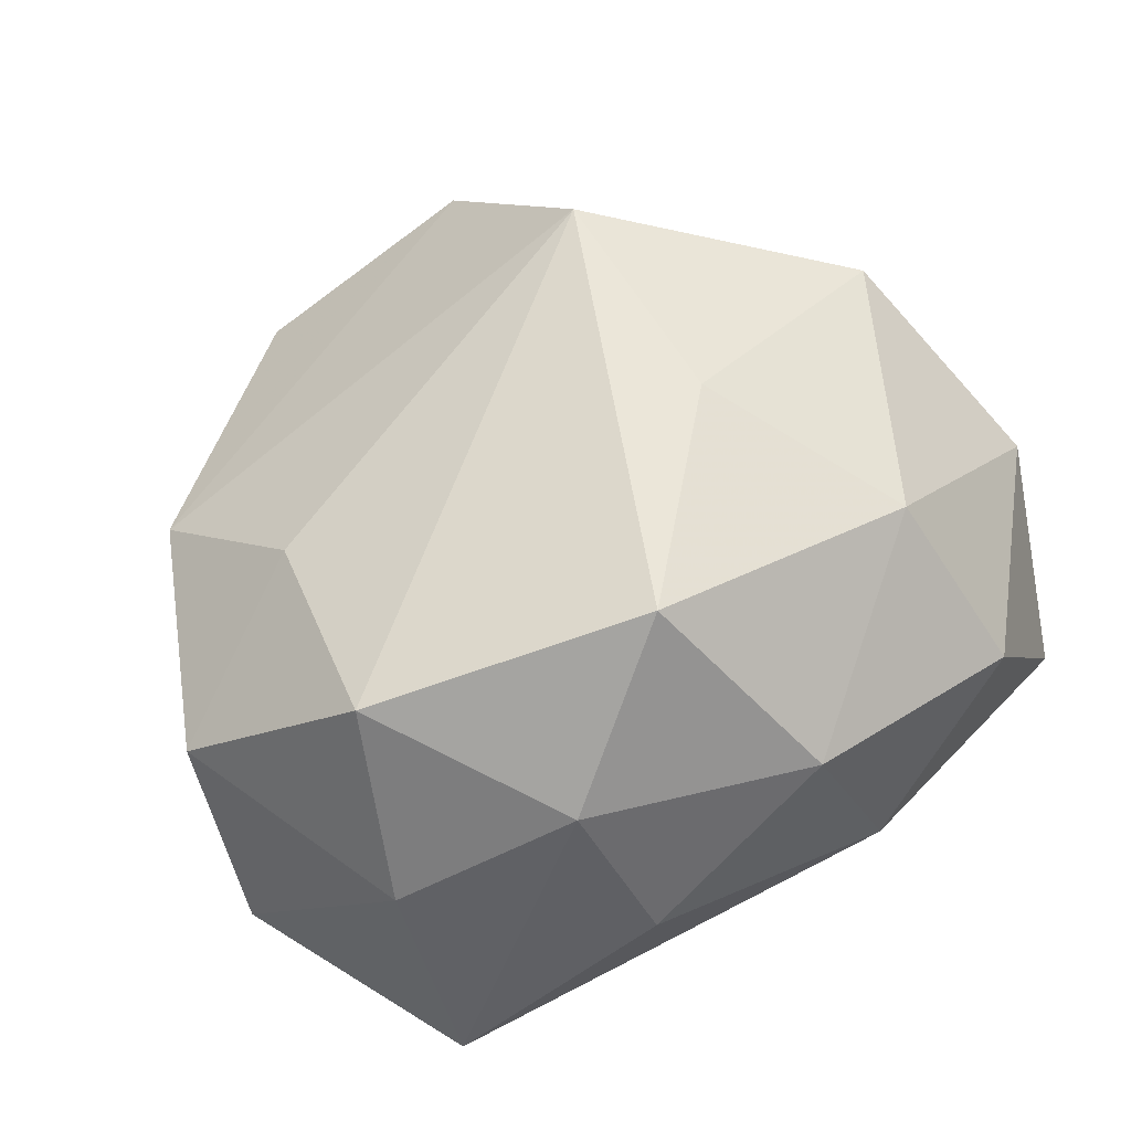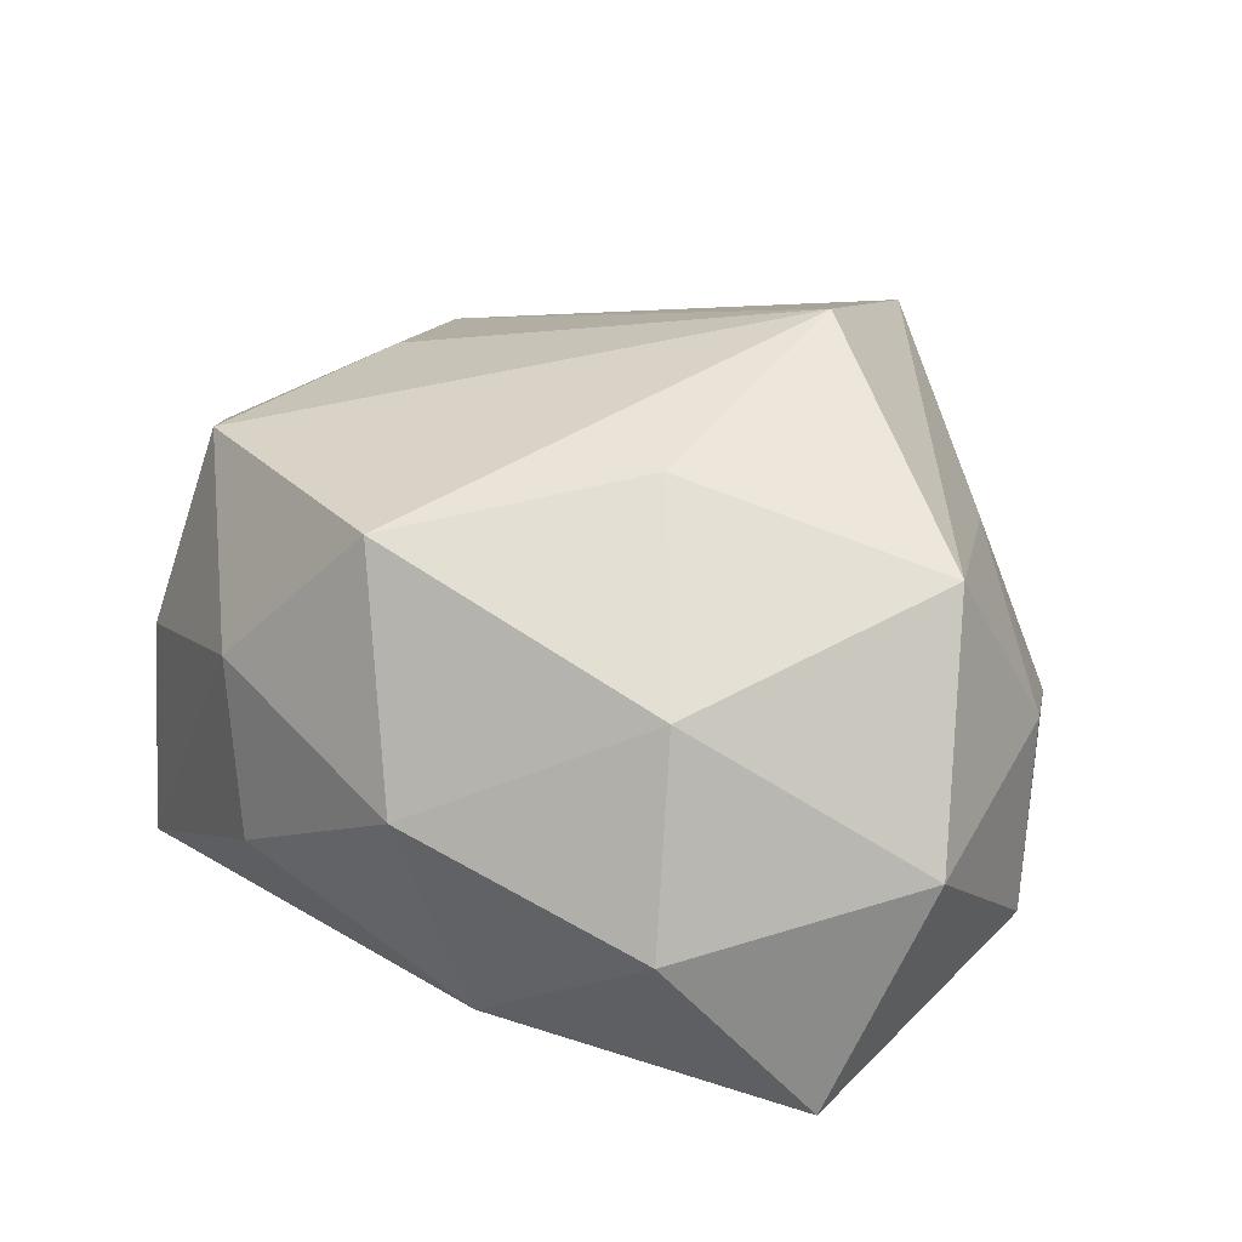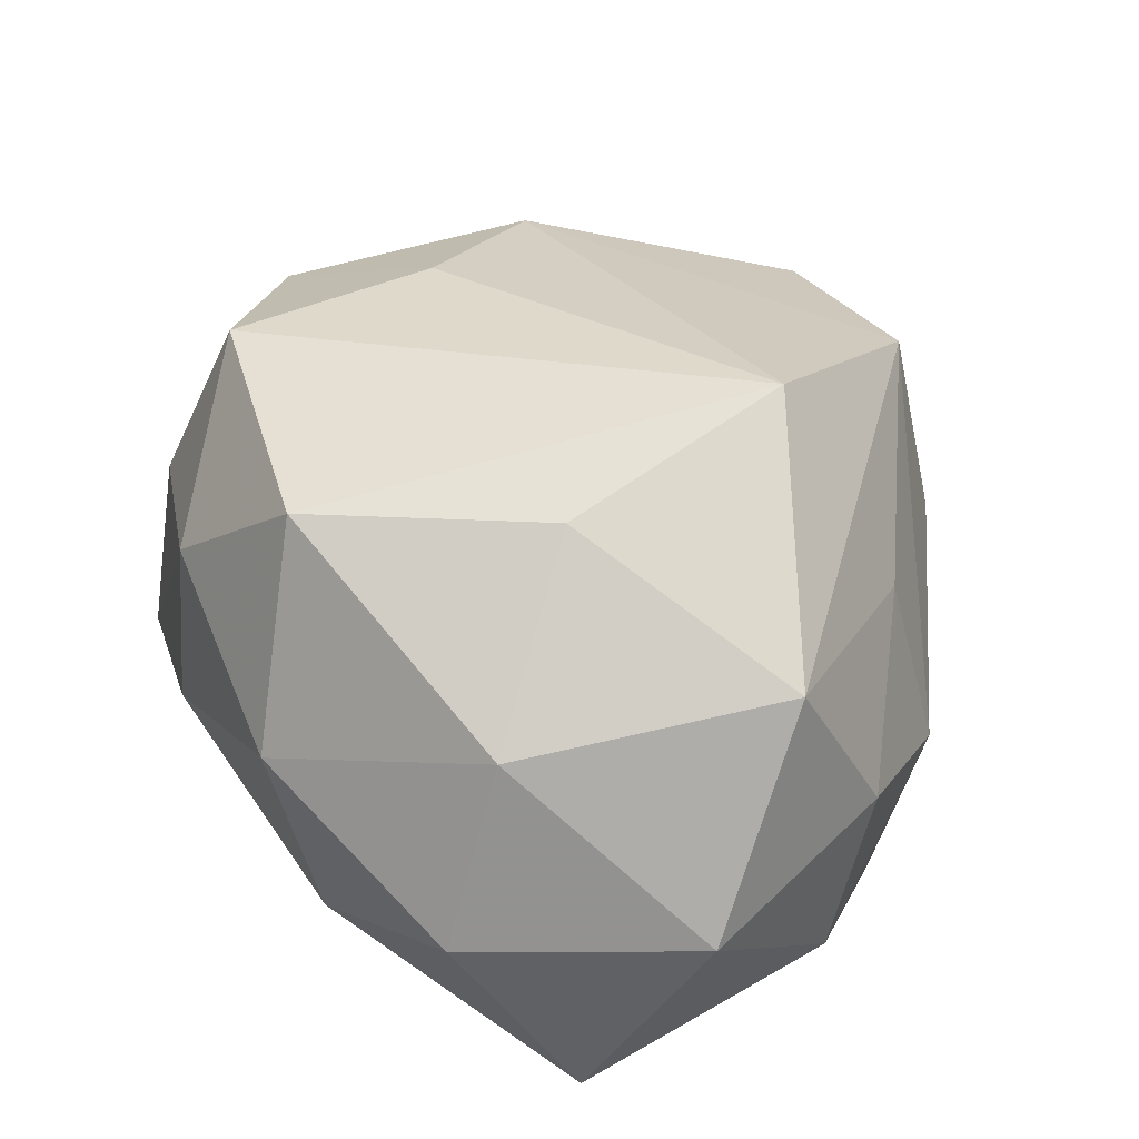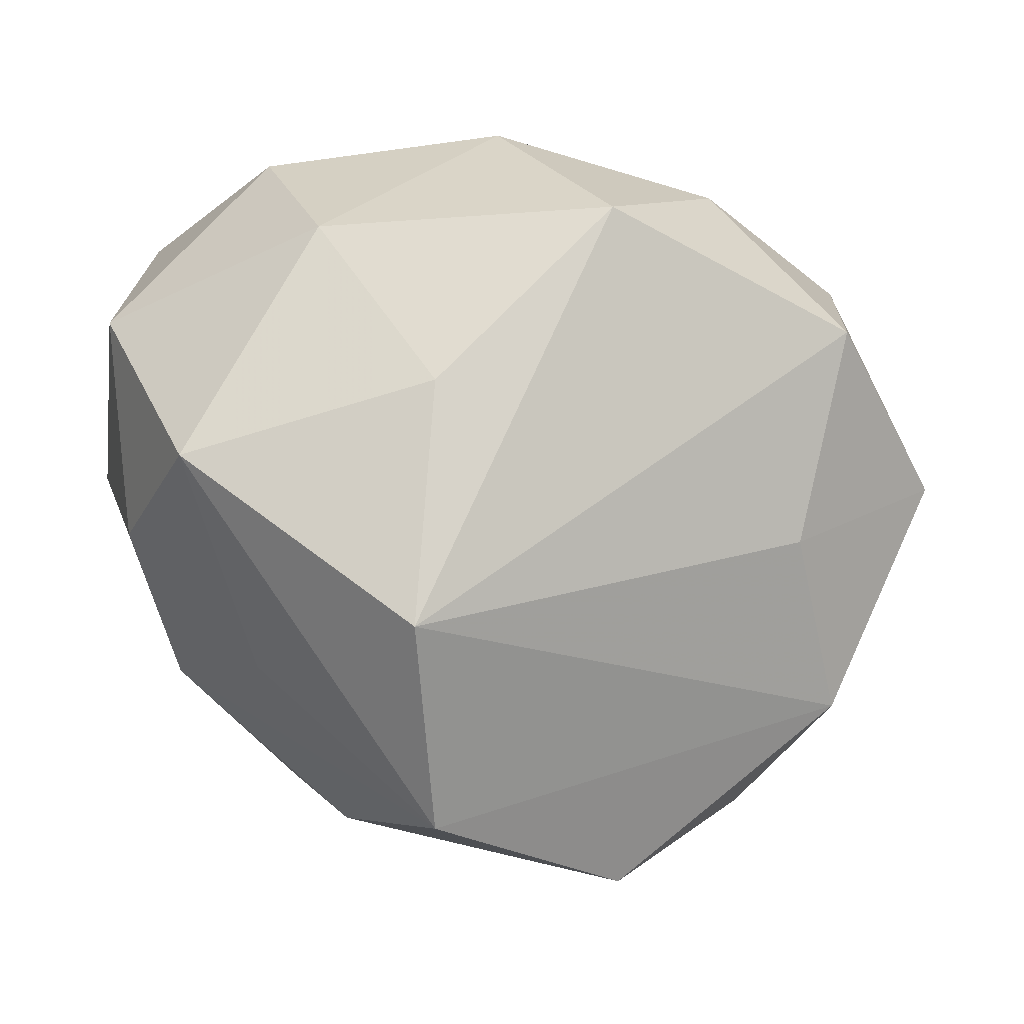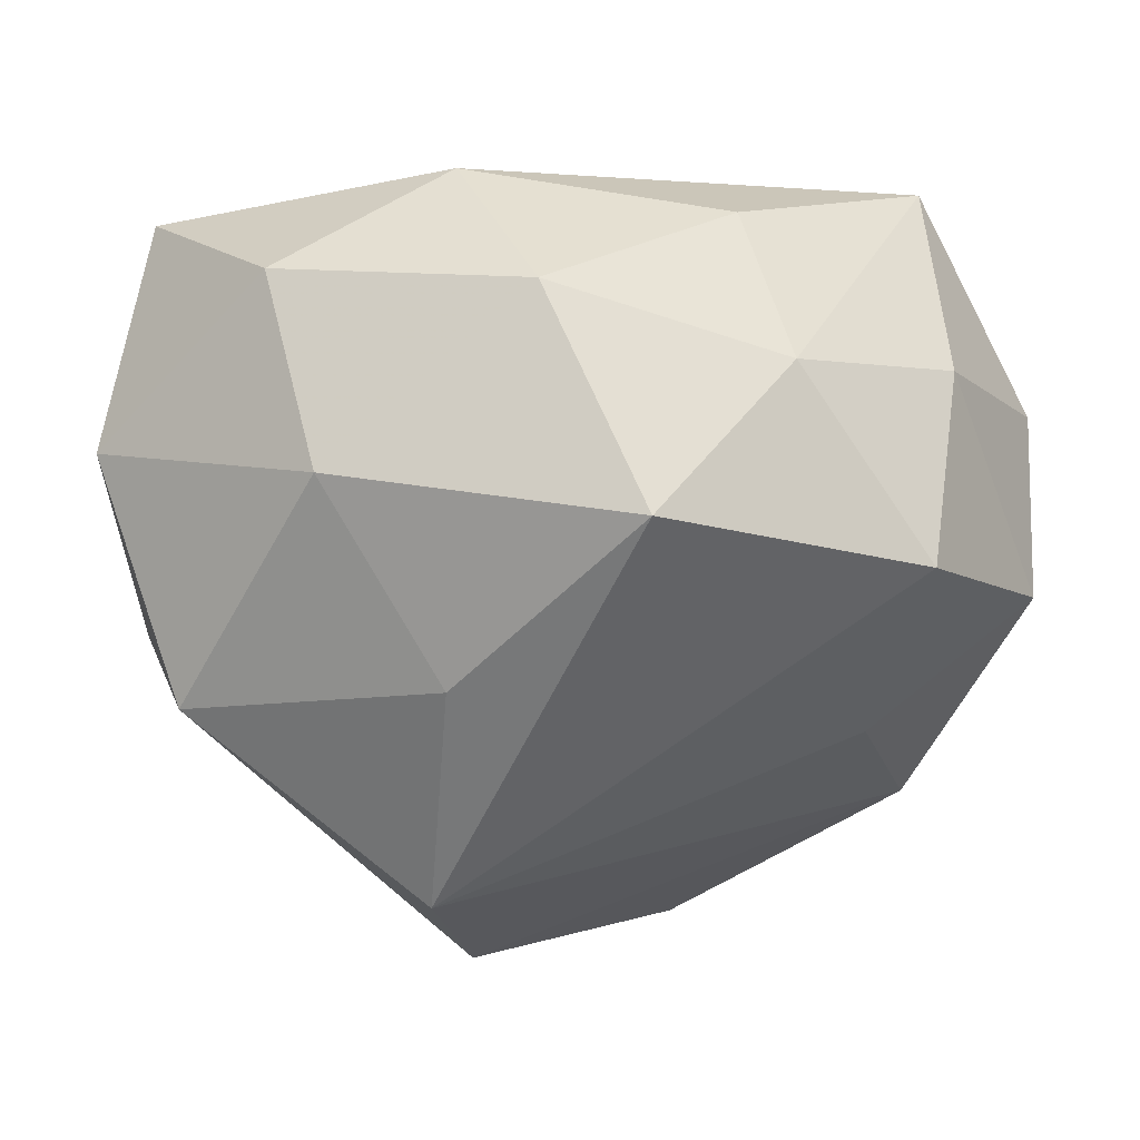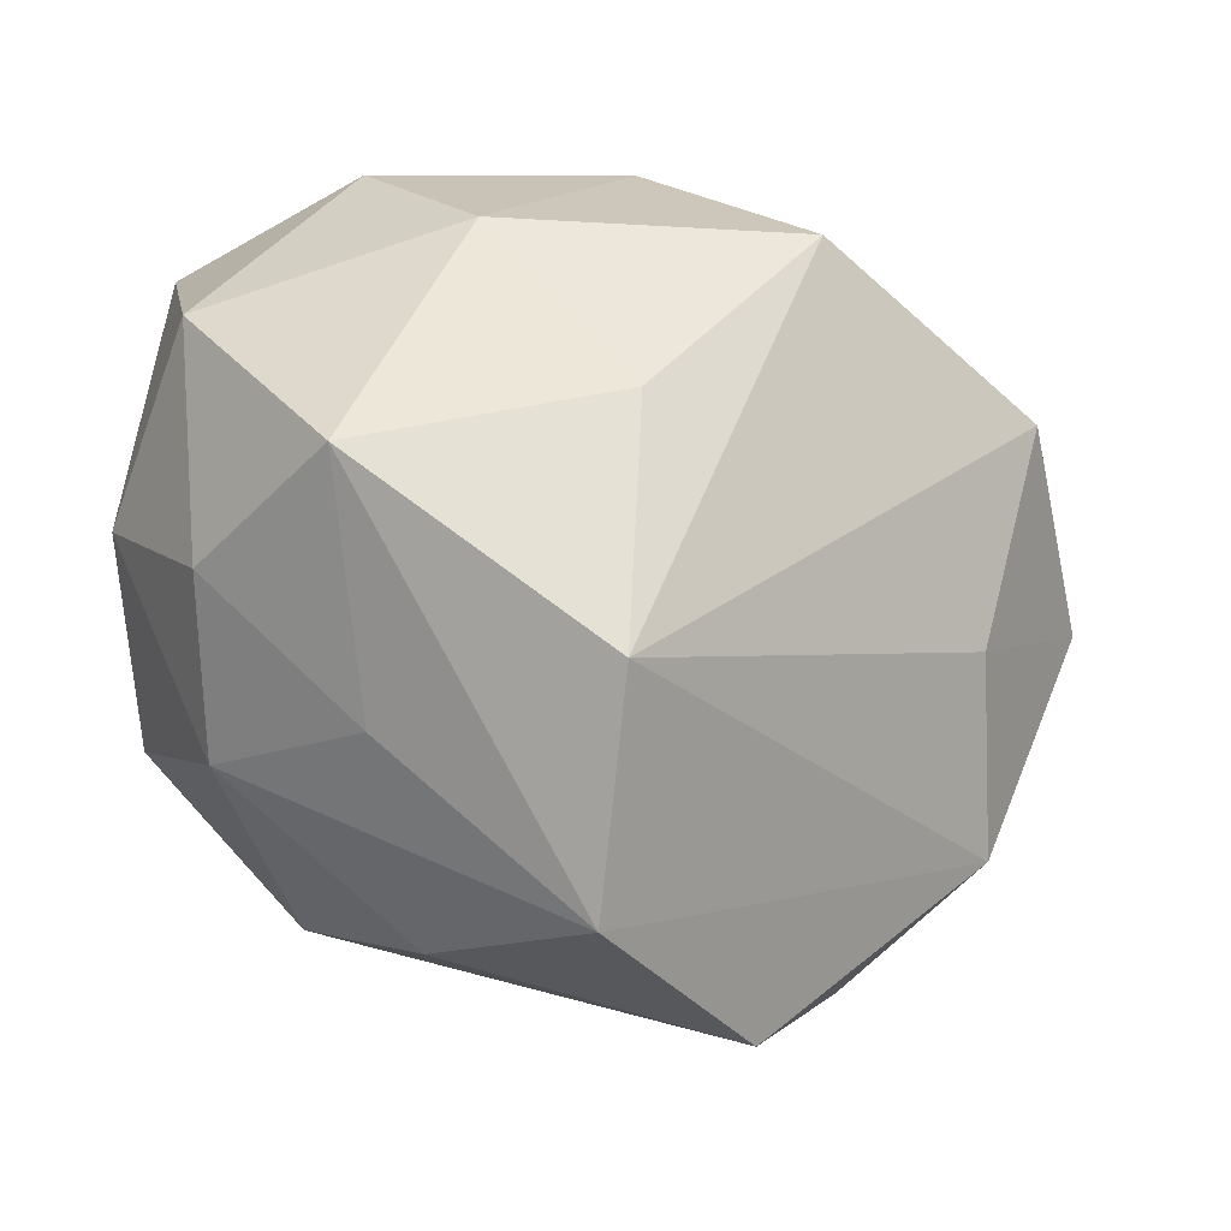
<metadata>
{"format":"obj","ext":"obj","renderer":"f3d","projection":"perspective","resolution":1024,"background":"white","views":[{"elev":52.7,"azim":146.3,"up":"+Z"},{"elev":45.3,"azim":-147.3,"up":"+Z"},{"elev":59.6,"azim":-129.5,"up":"+Z"},{"elev":-8.7,"azim":-4.2,"up":"+Y"},{"elev":36.2,"azim":2.2,"up":"+Y"},{"elev":-20.3,"azim":-21.9,"up":"+Y"}]}
</metadata>
<code>
v -0.03485 -0.01319 -0.02372
v -0.02149 -0.03061 -0.0153
v -0.0004505 0.03554 0.01136
v 0.02724 -0.03367 -0.00828
v -0.03749 0.02784 -0.01013
v -0.01916 0.02227 0.02215
v 0.00713 0.02913 -0.01624
v 0.02856 0.001653 -0.02236
v -0.0336 -0.02017 -0.003559
v -0.008765 0.03626 -0.006791
v -0.03233 -0.001692 0.02518
v 0.04586 -0.001108 0.006215
v 0.01244 -0.04259 0.006275
v -0.01563 -0.03597 0.001158
v 0.03498 -0.02439 0.007452
v -0.007359 -0.02155 -0.02862
v 0.02185 0.02877 0.01269
v 0.03458 0.01265 0.02072
v 0.009591 0.01575 -0.02753
v 0.02994 -0.008521 0.01763
v -0.02468 0.0331 0.006484
v -0.03851 -0.007024 0.007642
v -0.04234 0.001336 -0.007573
v -0.009606 -0.01895 0.03185
v 0.03686 0.02123 0.002057
v -0.02485 -0.02117 0.01314
v -0.04091 0.015 0.009233
v 0.008399 -0.004114 -0.0275
v 0.04602 0.008315 -0.01045
v 0.00974 0.02307 0.02861
v 0.01674 0.03453 -0.002675
v -0.01298 0.002953 -0.03053
v -0.007724 0.005088 0.03029
v 0.01881 -0.01951 -0.02119
v 0.0345 0.02784 -0.01893
v -0.007068 -0.0375 0.01923
v -0.01276 0.02308 -0.02136
v 0.002312 -0.03422 -0.01261
v -0.03053 0.009537 -0.02083
f 27 22 11
f 22 26 11
f 23 22 27
f 2 1 16
f 1 32 16
f 36 15 24
f 36 13 15
f 24 11 36
f 36 11 26
f 15 13 4
f 4 16 34
f 8 4 34
f 29 4 8
f 9 26 22
f 9 1 2
f 9 36 26
f 9 23 1
f 22 23 9
f 24 30 33
f 33 11 24
f 5 21 10
f 1 23 5
f 5 23 27
f 27 21 5
f 28 32 19
f 28 16 32
f 19 8 28
f 34 16 28
f 28 8 34
f 38 13 2
f 38 4 13
f 2 16 38
f 16 4 38
f 6 33 30
f 11 33 6
f 27 11 6
f 6 21 27
f 3 30 17
f 10 21 3
f 3 6 30
f 21 6 3
f 35 8 19
f 29 8 35
f 35 25 29
f 17 25 35
f 17 30 18
f 18 25 17
f 18 30 24
f 14 9 2
f 36 9 14
f 2 13 14
f 13 36 14
f 37 5 10
f 37 35 19
f 19 32 37
f 32 5 37
f 39 32 1
f 1 5 39
f 39 5 32
f 31 3 17
f 17 35 31
f 10 3 31
f 31 35 10
f 29 25 12
f 25 18 12
f 15 4 12
f 12 4 29
f 24 15 20
f 20 18 24
f 15 12 20
f 20 12 18
f 10 35 7
f 7 37 10
f 35 37 7

</code>
